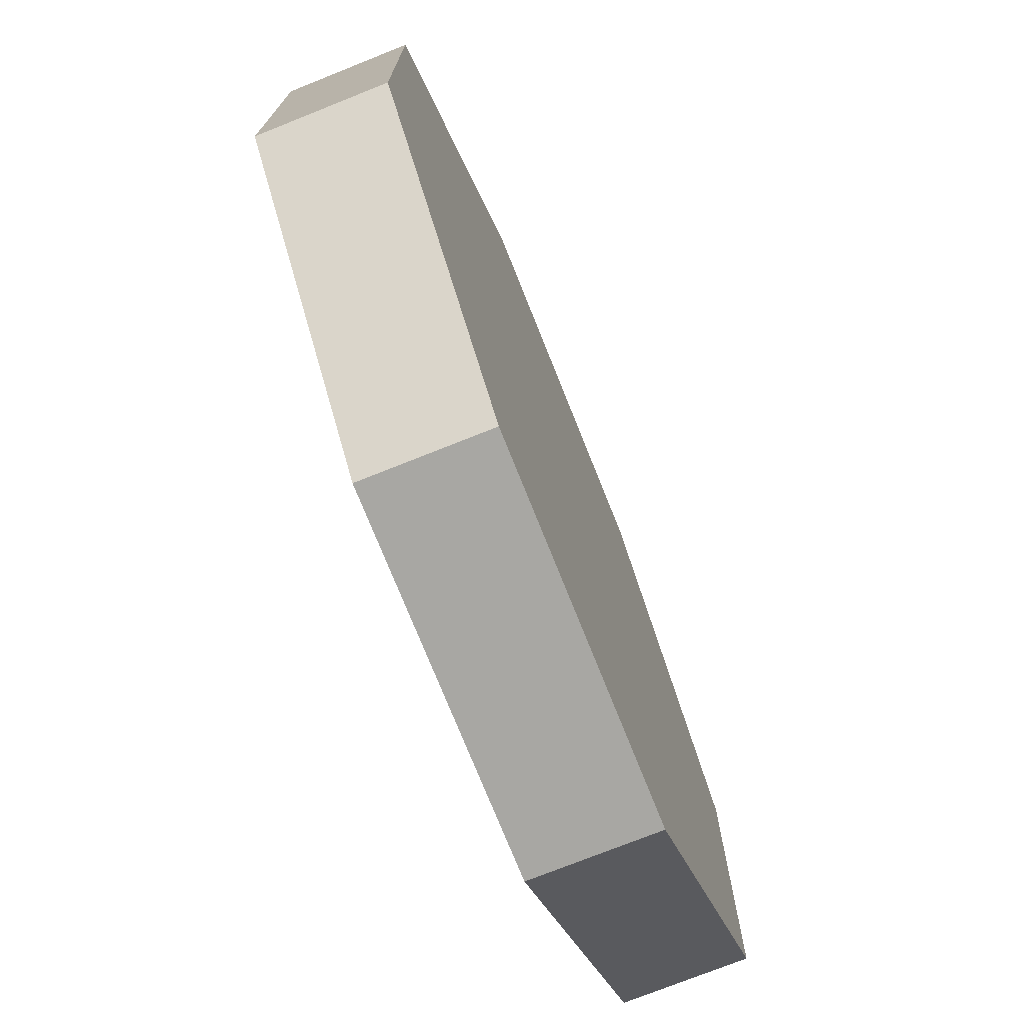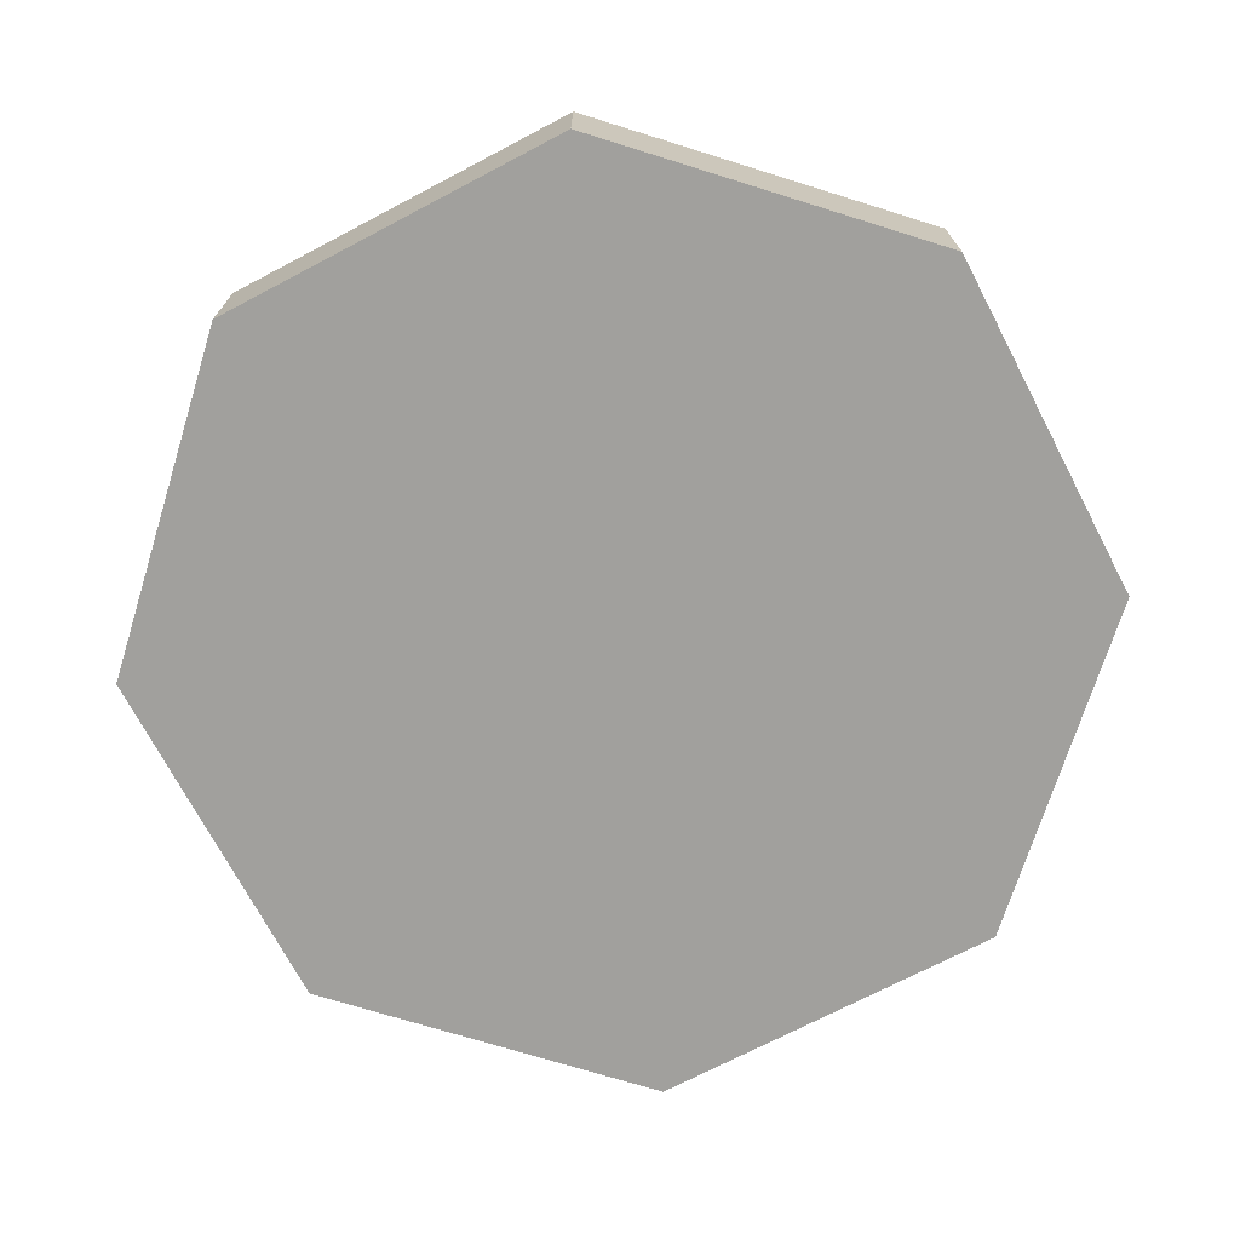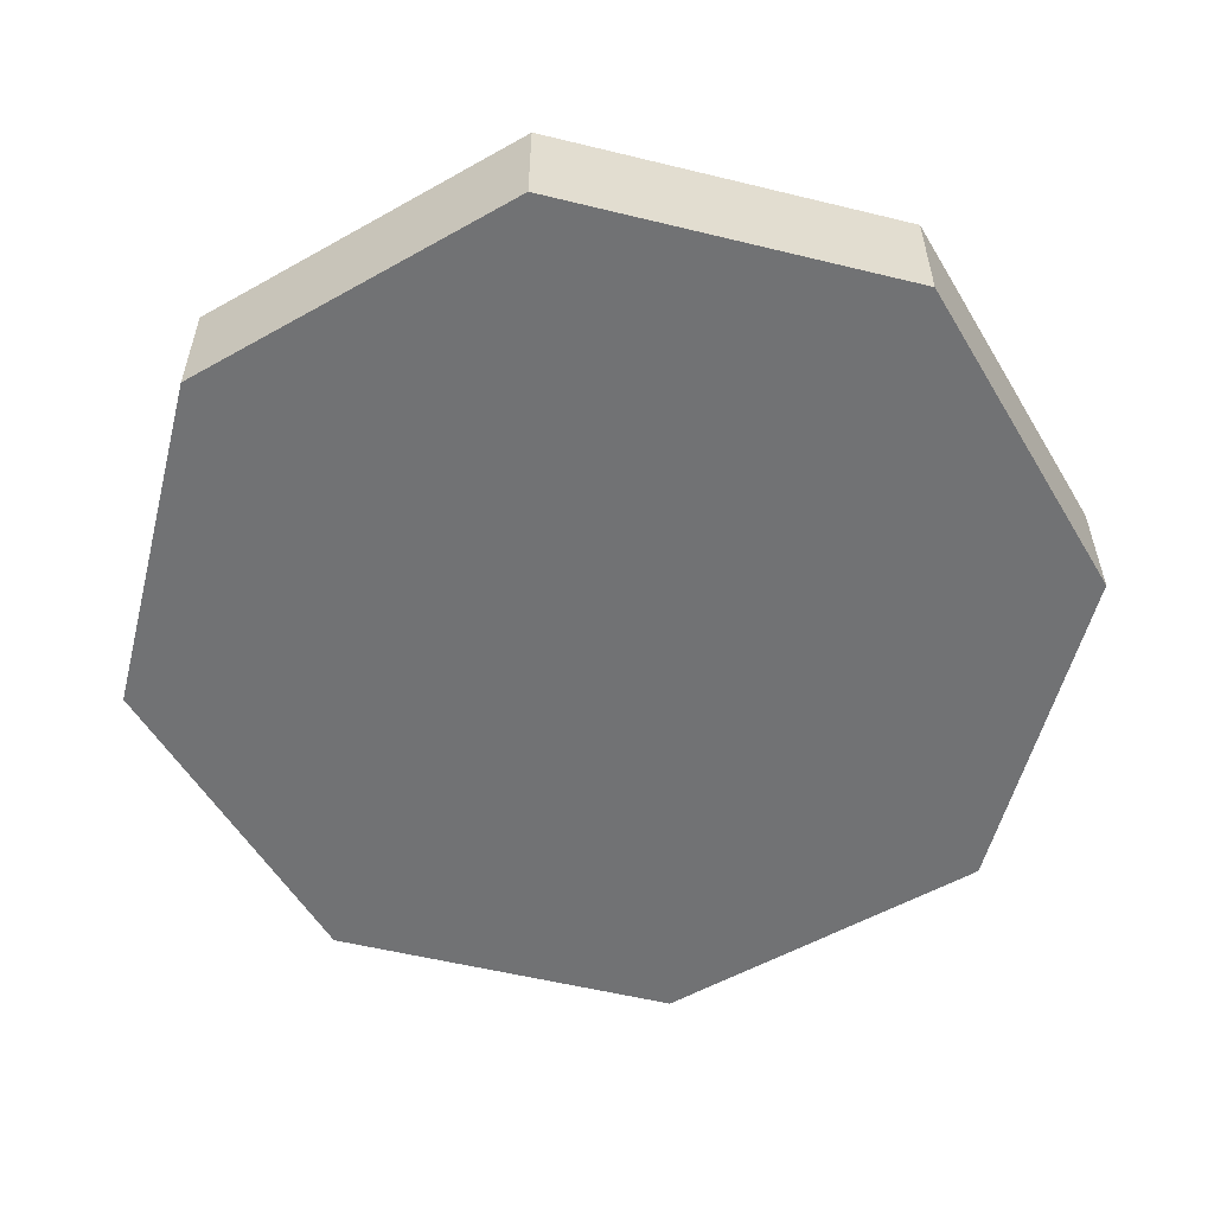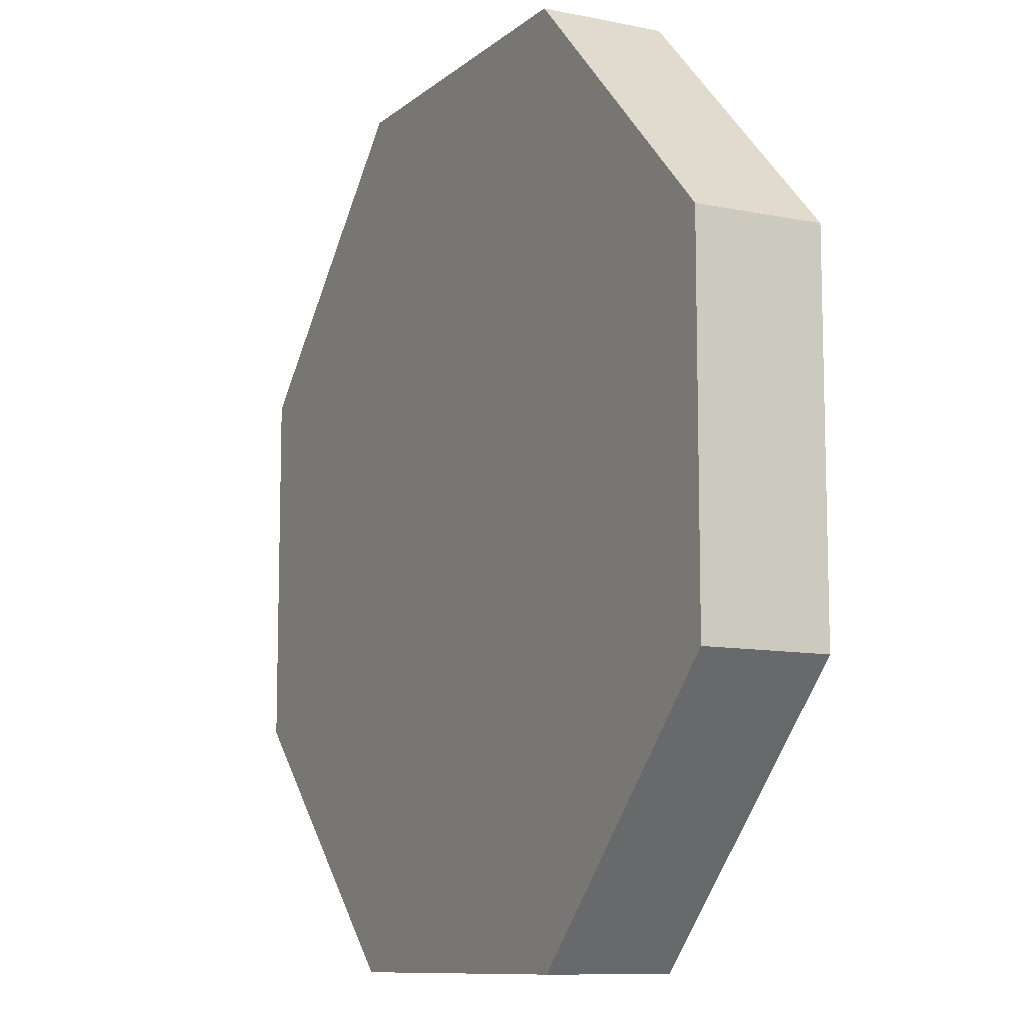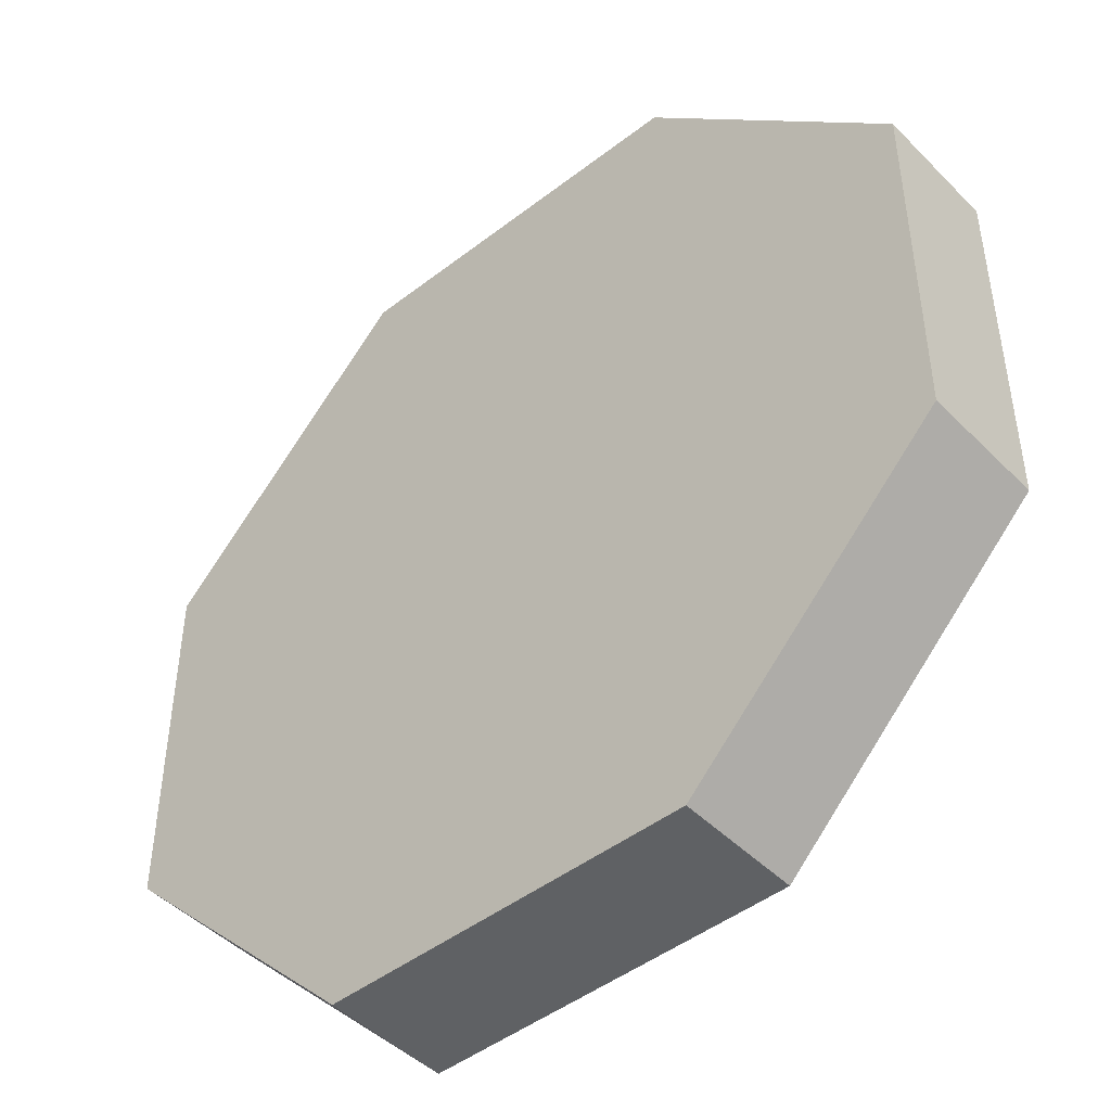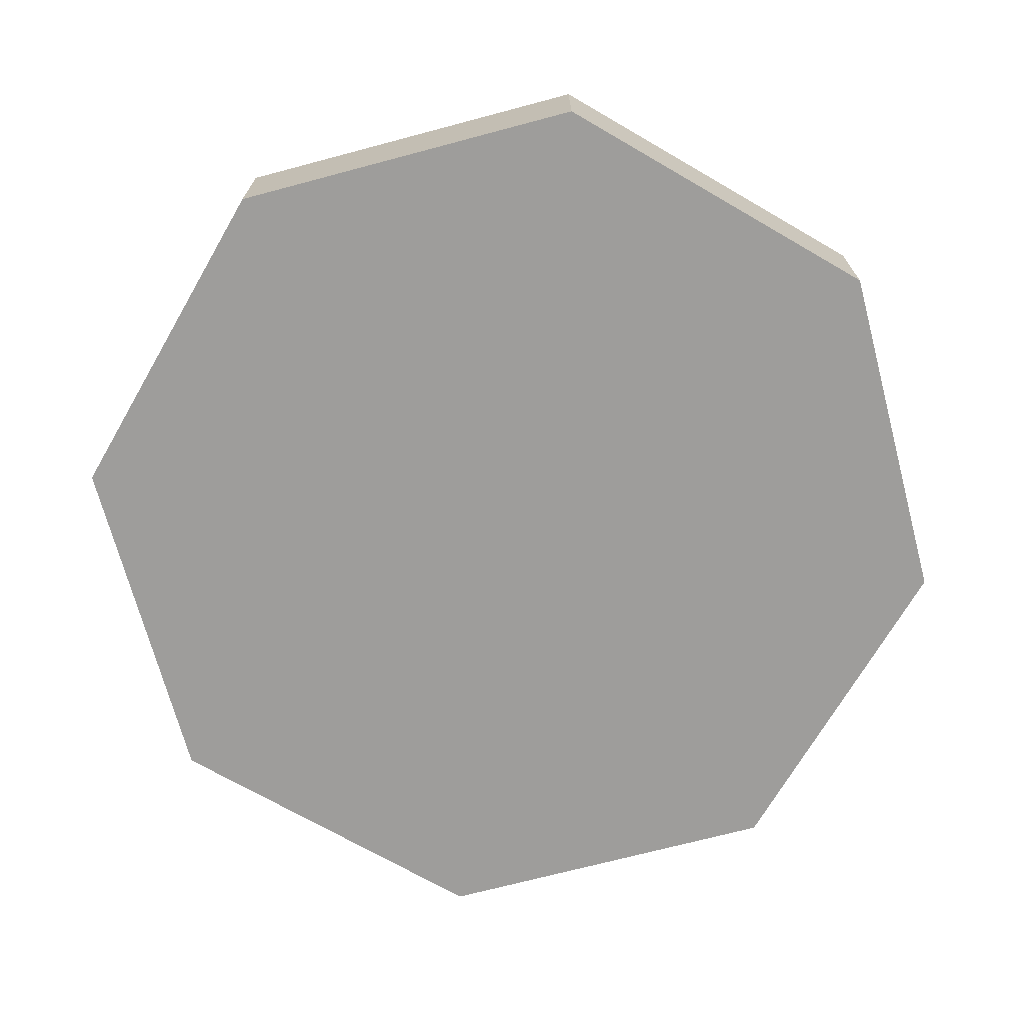
<metadata>
{"format":"obj","ext":"obj","renderer":"f3d","projection":"perspective","resolution":1024,"background":"white","views":[{"elev":-74.4,"azim":111.8,"up":"+Y"},{"elev":-71.7,"azim":27.7,"up":"+Z"},{"elev":-55.5,"azim":120.6,"up":"+Z"},{"elev":-10.1,"azim":62.3,"up":"+Y"},{"elev":-46.3,"azim":-138.6,"up":"+Y"},{"elev":-70.4,"azim":104.9,"up":"+Z"}]}
</metadata>
<code>
o Cylinder.001
v -0.01296 0.03128 0.004397
v 0.01296 0.03128 0.004397
v 0.03128 0.01296 0.004397
v 0.03128 -0.01296 0.004397
v 0.01296 -0.03128 0.004397
v -0.01296 -0.03128 0.004397
v -0.03128 -0.01296 0.004397
v -0.03128 0.01296 0.004397
v -0.03128 0.01296 -0.004397
v -0.03128 -0.01296 -0.004397
v -0.01296 -0.03128 -0.004397
v 0.01296 -0.03128 -0.004397
v 0.03128 -0.01296 -0.004397
v 0.03128 0.01296 -0.004397
v 0.01296 0.03128 -0.004397
v -0.01296 0.03128 -0.004397
f 6 7 10 11
f 16 15 14 13 12 11 10 9
f 5 6 11 12
f 1 2 15 16
f 4 5 12 13
f 2 3 14 15
f 8 1 16 9
f 3 4 13 14
f 7 8 9 10
f 1 8 7 6 5 4 3 2

</code>
